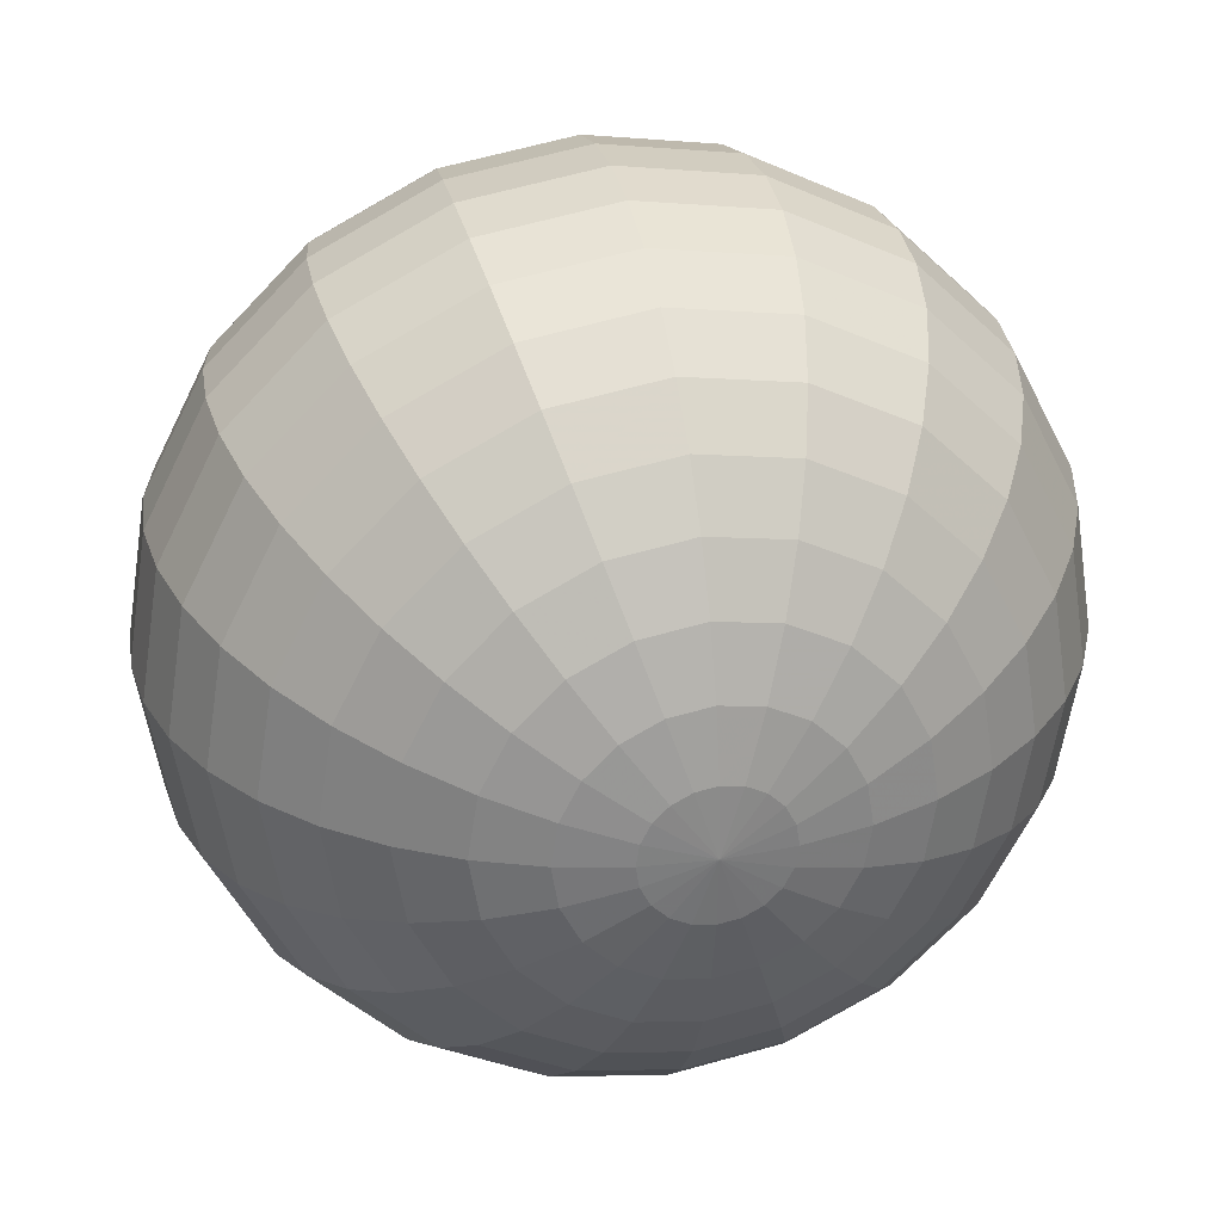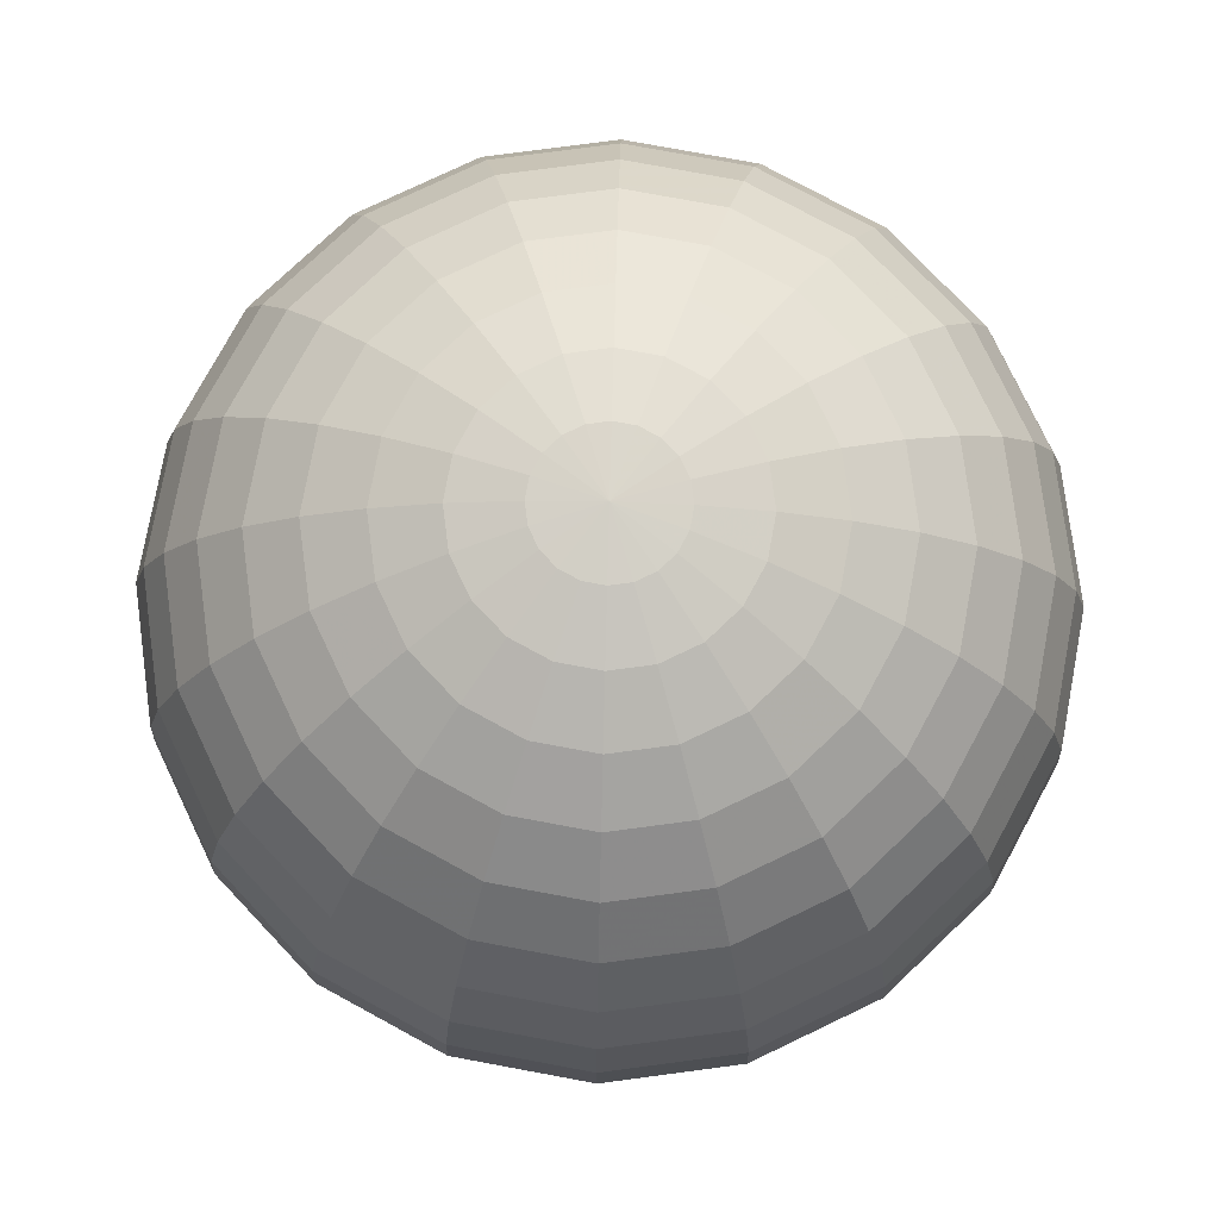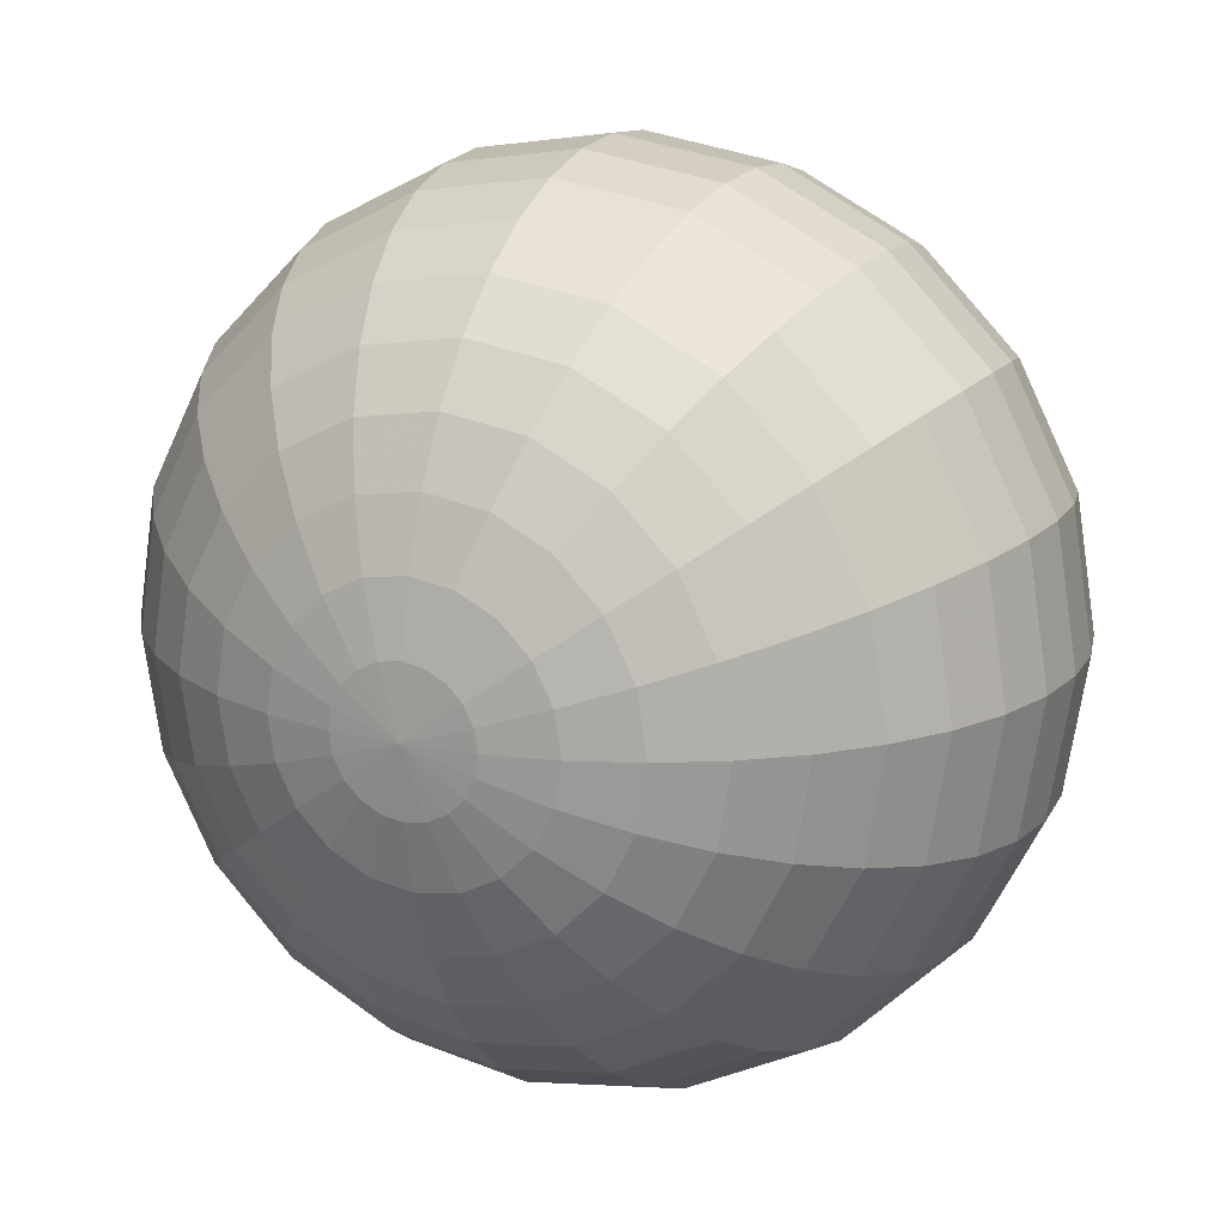
<metadata>
{"format":"obj","ext":"obj","renderer":"f3d","projection":"perspective","resolution":1024,"background":"white","views":[{"elev":30.8,"azim":167.4,"up":"+Z"},{"elev":77.5,"azim":91.5,"up":"+Y"},{"elev":16.8,"azim":-154.8,"up":"+Z"}]}
</metadata>
<code>
v 0.1564 3.729 -0.05082
v 0.1331 3.729 -0.09667
v 0.09667 3.729 -0.1331
v 0.05082 3.729 -0.1564
v 0 3.729 -0.1645
v -0.05082 3.729 -0.1564
v -0.09667 3.729 -0.1331
v -0.1331 3.729 -0.09667
v -0.1564 3.729 -0.05082
v -0.1645 3.729 0
v -0.1564 3.729 0.05082
v -0.1331 3.729 0.09667
v -0.09667 3.729 0.1331
v -0.05082 3.729 0.1564
v -0 3.729 0.1645
v 0.05082 3.729 0.1564
v 0.09667 3.729 0.1331
v 0.1331 3.729 0.09667
v 0.1564 3.729 0.05082
v 0.1645 3.729 0
v 0.309 3.764 -0.1004
v 0.2628 3.764 -0.191
v 0.191 3.764 -0.2628
v 0.1004 3.764 -0.309
v 0 3.764 -0.3249
v -0.1004 3.764 -0.309
v -0.191 3.764 -0.2628
v -0.2628 3.764 -0.191
v -0.309 3.764 -0.1004
v -0.3249 3.764 0
v -0.309 3.764 0.1004
v -0.2628 3.764 0.191
v -0.191 3.764 0.2628
v -0.1004 3.764 0.309
v -0 3.764 0.3249
v 0.1004 3.764 0.309
v 0.191 3.764 0.2628
v 0.2628 3.764 0.191
v 0.309 3.764 0.1004
v 0.3249 3.764 0
v 0.4539 3.822 -0.1475
v 0.3861 3.822 -0.2806
v 0.2806 3.822 -0.3861
v 0.1475 3.822 -0.4539
v 0 3.822 -0.4773
v -0.1475 3.822 -0.4539
v -0.2806 3.822 -0.3861
v -0.3861 3.822 -0.2806
v -0.4539 3.822 -0.1475
v -0.4773 3.822 0
v -0.4539 3.822 0.1475
v -0.3861 3.822 0.2806
v -0.2806 3.822 0.3861
v -0.1475 3.822 0.4539
v -0 3.822 0.4773
v 0.1475 3.822 0.4539
v 0.2806 3.822 0.3861
v 0.3861 3.822 0.2806
v 0.4539 3.822 0.1475
v 0.4773 3.822 0
v 0.5877 3.902 -0.191
v 0.5 3.902 -0.3632
v 0.3632 3.902 -0.5
v 0.191 3.902 -0.5877
v 0 3.902 -0.618
v -0.191 3.902 -0.5877
v -0.3632 3.902 -0.5
v -0.5 3.902 -0.3632
v -0.5877 3.902 -0.191
v -0.618 3.902 0
v -0.5877 3.902 0.191
v -0.5 3.902 0.3632
v -0.3632 3.902 0.5
v -0.191 3.902 0.5877
v -0 3.902 0.618
v 0.191 3.902 0.5877
v 0.3632 3.902 0.5
v 0.5 3.902 0.3632
v 0.5877 3.902 0.191
v 0.618 3.902 0
v 0.707 4 -0.2297
v 0.6014 4 -0.437
v 0.437 4 -0.6014
v 0.2297 4 -0.707
v 0 4 -0.7434
v -0.2297 4 -0.707
v -0.437 4 -0.6014
v -0.6014 4 -0.437
v -0.707 4 -0.2297
v -0.7434 4 0
v -0.707 4 0.2297
v -0.6014 4 0.437
v -0.437 4 0.6014
v -0.2297 4 0.707
v -0 4 0.7434
v 0.2297 4 0.707
v 0.437 4 0.6014
v 0.6014 4 0.437
v 0.707 4 0.2297
v 0.7434 4 0
v 0.8089 4.115 -0.2628
v 0.6881 4.115 -0.5
v 0.5 4.115 -0.6881
v 0.2628 4.115 -0.8089
v 0 4.115 -0.8506
v -0.2628 4.115 -0.8089
v -0.5 4.115 -0.6881
v -0.6881 4.115 -0.5
v -0.8089 4.115 -0.2628
v -0.8506 4.115 0
v -0.8089 4.115 0.2628
v -0.6881 4.115 0.5
v -0.5 4.115 0.6881
v -0.2628 4.115 0.8089
v -0 4.115 0.8506
v 0.2628 4.115 0.8089
v 0.5 4.115 0.6881
v 0.6881 4.115 0.5
v 0.8089 4.115 0.2628
v 0.8506 4.115 0
v 0.8909 4.244 -0.2895
v 0.7579 4.244 -0.5506
v 0.5506 4.244 -0.7579
v 0.2895 4.244 -0.8909
v 0 4.244 -0.9368
v -0.2895 4.244 -0.8909
v -0.5506 4.244 -0.7579
v -0.7579 4.244 -0.5506
v -0.8909 4.244 -0.2895
v -0.9368 4.244 0
v -0.8909 4.244 0.2895
v -0.7579 4.244 0.5506
v -0.5506 4.244 0.7579
v -0.2895 4.244 0.8909
v -0 4.244 0.9368
v 0.2895 4.244 0.8909
v 0.5506 4.244 0.7579
v 0.7579 4.244 0.5506
v 0.8909 4.244 0.2895
v 0.9368 4.244 0
v 0.951 4.385 -0.309
v 0.8089 4.385 -0.5877
v 0.5877 4.385 -0.8089
v 0.309 4.385 -0.951
v 0 4.385 -0.9999
v -0.309 4.385 -0.951
v -0.5877 4.385 -0.8089
v -0.8089 4.385 -0.5877
v -0.951 4.385 -0.309
v -0.9999 4.385 0
v -0.951 4.385 0.309
v -0.8089 4.385 0.5877
v -0.5877 4.385 0.8089
v -0.309 4.385 0.951
v -0 4.385 0.9999
v 0.309 4.385 0.951
v 0.5877 4.385 0.8089
v 0.8089 4.385 0.5877
v 0.951 4.385 0.309
v 0.9999 4.385 0
v 0.9876 4.532 -0.3209
v 0.8401 4.532 -0.6104
v 0.6104 4.532 -0.8401
v 0.3209 4.532 -0.9876
v 0 4.532 -1.038
v -0.3209 4.532 -0.9876
v -0.6104 4.532 -0.8401
v -0.8401 4.532 -0.6104
v -0.9876 4.532 -0.3209
v -1.038 4.532 0
v -0.9876 4.532 0.3209
v -0.8401 4.532 0.6104
v -0.6104 4.532 0.8401
v -0.3209 4.532 0.9876
v -0 4.532 1.038
v 0.3209 4.532 0.9876
v 0.6104 4.532 0.8401
v 0.8401 4.532 0.6104
v 0.9876 4.532 0.3209
v 1.038 4.532 0
v 0.9999 4.683 -0.3249
v 0.8506 4.683 -0.618
v 0.618 4.683 -0.8506
v 0.3249 4.683 -0.9999
v 0 4.683 -1.051
v -0.3249 4.683 -0.9999
v -0.618 4.683 -0.8506
v -0.8506 4.683 -0.618
v -0.9999 4.683 -0.3249
v -1.051 4.683 0
v -0.9999 4.683 0.3249
v -0.8506 4.683 0.618
v -0.618 4.683 0.8506
v -0.3249 4.683 0.9999
v -0 4.683 1.051
v 0.3249 4.683 0.9999
v 0.618 4.683 0.8506
v 0.8506 4.683 0.618
v 0.9999 4.683 0.3249
v 1.051 4.683 0
v 0.9876 4.834 -0.3209
v 0.8401 4.834 -0.6104
v 0.6104 4.834 -0.8401
v 0.3209 4.834 -0.9876
v 0 4.834 -1.038
v -0.3209 4.834 -0.9876
v -0.6104 4.834 -0.8401
v -0.8401 4.834 -0.6104
v -0.9876 4.834 -0.3209
v -1.038 4.834 0
v -0.9876 4.834 0.3209
v -0.8401 4.834 0.6104
v -0.6104 4.834 0.8401
v -0.3209 4.834 0.9876
v -0 4.834 1.038
v 0.3209 4.834 0.9876
v 0.6104 4.834 0.8401
v 0.8401 4.834 0.6104
v 0.9876 4.834 0.3209
v 1.038 4.834 0
v 0.951 4.981 -0.309
v 0.8089 4.981 -0.5877
v 0.5877 4.981 -0.8089
v 0.309 4.981 -0.951
v 0 4.981 -0.9999
v -0.309 4.981 -0.951
v -0.5877 4.981 -0.8089
v -0.8089 4.981 -0.5877
v -0.951 4.981 -0.309
v -0.9999 4.981 0
v -0.951 4.981 0.309
v -0.8089 4.981 0.5877
v -0.5877 4.981 0.8089
v -0.309 4.981 0.951
v -0 4.981 0.9999
v 0.309 4.981 0.951
v 0.5877 4.981 0.8089
v 0.8089 4.981 0.5877
v 0.951 4.981 0.309
v 0.9999 4.981 0
v 0.8909 5.121 -0.2895
v 0.7579 5.121 -0.5506
v 0.5506 5.121 -0.7579
v 0.2895 5.121 -0.8909
v 0 5.121 -0.9368
v -0.2895 5.121 -0.8909
v -0.5506 5.121 -0.7579
v -0.7579 5.121 -0.5506
v -0.8909 5.121 -0.2895
v -0.9368 5.121 0
v -0.8909 5.121 0.2895
v -0.7579 5.121 0.5506
v -0.5506 5.121 0.7579
v -0.2895 5.121 0.8909
v -0 5.121 0.9368
v 0.2895 5.121 0.8909
v 0.5506 5.121 0.7579
v 0.7579 5.121 0.5506
v 0.8909 5.121 0.2895
v 0.9368 5.121 0
v 0.8089 5.251 -0.2628
v 0.6881 5.251 -0.5
v 0.5 5.251 -0.6881
v 0.2628 5.251 -0.8089
v 0 5.251 -0.8506
v -0.2628 5.251 -0.8089
v -0.5 5.251 -0.6881
v -0.6881 5.251 -0.5
v -0.8089 5.251 -0.2628
v -0.8506 5.251 0
v -0.8089 5.251 0.2628
v -0.6881 5.251 0.5
v -0.5 5.251 0.6881
v -0.2628 5.251 0.8089
v -0 5.251 0.8506
v 0.2628 5.251 0.8089
v 0.5 5.251 0.6881
v 0.6881 5.251 0.5
v 0.8089 5.251 0.2628
v 0.8506 5.251 0
v 0.707 5.366 -0.2297
v 0.6014 5.366 -0.437
v 0.437 5.366 -0.6014
v 0.2297 5.366 -0.707
v 0 5.366 -0.7434
v -0.2297 5.366 -0.707
v -0.437 5.366 -0.6014
v -0.6014 5.366 -0.437
v -0.707 5.366 -0.2297
v -0.7434 5.366 0
v -0.707 5.366 0.2297
v -0.6014 5.366 0.437
v -0.437 5.366 0.6014
v -0.2297 5.366 0.707
v -0 5.366 0.7434
v 0.2297 5.366 0.707
v 0.437 5.366 0.6014
v 0.6014 5.366 0.437
v 0.707 5.366 0.2297
v 0.7434 5.366 0
v 0.5877 5.464 -0.191
v 0.5 5.464 -0.3632
v 0.3632 5.464 -0.5
v 0.191 5.464 -0.5877
v 0 5.464 -0.618
v -0.191 5.464 -0.5877
v -0.3632 5.464 -0.5
v -0.5 5.464 -0.3632
v -0.5877 5.464 -0.191
v -0.618 5.464 0
v -0.5877 5.464 0.191
v -0.5 5.464 0.3632
v -0.3632 5.464 0.5
v -0.191 5.464 0.5877
v -0 5.464 0.618
v 0.191 5.464 0.5877
v 0.3632 5.464 0.5
v 0.5 5.464 0.3632
v 0.5877 5.464 0.191
v 0.618 5.464 0
v 0.4539 5.543 -0.1475
v 0.3861 5.543 -0.2806
v 0.2806 5.543 -0.3861
v 0.1475 5.543 -0.4539
v 0 5.543 -0.4773
v -0.1475 5.543 -0.4539
v -0.2806 5.543 -0.3861
v -0.3861 5.543 -0.2806
v -0.4539 5.543 -0.1475
v -0.4773 5.543 0
v -0.4539 5.543 0.1475
v -0.3861 5.543 0.2806
v -0.2806 5.543 0.3861
v -0.1475 5.543 0.4539
v -0 5.543 0.4773
v 0.1475 5.543 0.4539
v 0.2806 5.543 0.3861
v 0.3861 5.543 0.2806
v 0.4539 5.543 0.1475
v 0.4773 5.543 0
v 0.309 5.601 -0.1004
v 0.2628 5.601 -0.191
v 0.191 5.601 -0.2628
v 0.1004 5.601 -0.309
v 0 5.601 -0.3249
v -0.1004 5.601 -0.309
v -0.191 5.601 -0.2628
v -0.2628 5.601 -0.191
v -0.309 5.601 -0.1004
v -0.3249 5.601 0
v -0.309 5.601 0.1004
v -0.2628 5.601 0.191
v -0.191 5.601 0.2628
v -0.1004 5.601 0.309
v -0 5.601 0.3249
v 0.1004 5.601 0.309
v 0.191 5.601 0.2628
v 0.2628 5.601 0.191
v 0.309 5.601 0.1004
v 0.3249 5.601 0
v 0.1564 5.637 -0.05082
v 0.1331 5.637 -0.09667
v 0.09667 5.637 -0.1331
v 0.05082 5.637 -0.1564
v 0 5.637 -0.1645
v -0.05082 5.637 -0.1564
v -0.09667 5.637 -0.1331
v -0.1331 5.637 -0.09667
v -0.1564 5.637 -0.05082
v -0.1645 5.637 0
v -0.1564 5.637 0.05082
v -0.1331 5.637 0.09667
v -0.09667 5.637 0.1331
v -0.05082 5.637 0.1564
v -0 5.637 0.1645
v 0.05082 5.637 0.1564
v 0.09667 5.637 0.1331
v 0.1331 5.637 0.09667
v 0.1564 5.637 0.05082
v 0.1645 5.637 0
v 0 3.717 0
v 0 5.649 0
f 1 2 22 21
f 2 3 23 22
f 3 4 24 23
f 4 5 25 24
f 5 6 26 25
f 6 7 27 26
f 7 8 28 27
f 8 9 29 28
f 9 10 30 29
f 10 11 31 30
f 11 12 32 31
f 12 13 33 32
f 13 14 34 33
f 14 15 35 34
f 15 16 36 35
f 16 17 37 36
f 17 18 38 37
f 18 19 39 38
f 19 20 40 39
f 20 1 21 40
f 21 22 42 41
f 22 23 43 42
f 23 24 44 43
f 24 25 45 44
f 25 26 46 45
f 26 27 47 46
f 27 28 48 47
f 28 29 49 48
f 29 30 50 49
f 30 31 51 50
f 31 32 52 51
f 32 33 53 52
f 33 34 54 53
f 34 35 55 54
f 35 36 56 55
f 36 37 57 56
f 37 38 58 57
f 38 39 59 58
f 39 40 60 59
f 40 21 41 60
f 41 42 62 61
f 42 43 63 62
f 43 44 64 63
f 44 45 65 64
f 45 46 66 65
f 46 47 67 66
f 47 48 68 67
f 48 49 69 68
f 49 50 70 69
f 50 51 71 70
f 51 52 72 71
f 52 53 73 72
f 53 54 74 73
f 54 55 75 74
f 55 56 76 75
f 56 57 77 76
f 57 58 78 77
f 58 59 79 78
f 59 60 80 79
f 60 41 61 80
f 61 62 82 81
f 62 63 83 82
f 63 64 84 83
f 64 65 85 84
f 65 66 86 85
f 66 67 87 86
f 67 68 88 87
f 68 69 89 88
f 69 70 90 89
f 70 71 91 90
f 71 72 92 91
f 72 73 93 92
f 73 74 94 93
f 74 75 95 94
f 75 76 96 95
f 76 77 97 96
f 77 78 98 97
f 78 79 99 98
f 79 80 100 99
f 80 61 81 100
f 81 82 102 101
f 82 83 103 102
f 83 84 104 103
f 84 85 105 104
f 85 86 106 105
f 86 87 107 106
f 87 88 108 107
f 88 89 109 108
f 89 90 110 109
f 90 91 111 110
f 91 92 112 111
f 92 93 113 112
f 93 94 114 113
f 94 95 115 114
f 95 96 116 115
f 96 97 117 116
f 97 98 118 117
f 98 99 119 118
f 99 100 120 119
f 100 81 101 120
f 101 102 122 121
f 102 103 123 122
f 103 104 124 123
f 104 105 125 124
f 105 106 126 125
f 106 107 127 126
f 107 108 128 127
f 108 109 129 128
f 109 110 130 129
f 110 111 131 130
f 111 112 132 131
f 112 113 133 132
f 113 114 134 133
f 114 115 135 134
f 115 116 136 135
f 116 117 137 136
f 117 118 138 137
f 118 119 139 138
f 119 120 140 139
f 120 101 121 140
f 121 122 142 141
f 122 123 143 142
f 123 124 144 143
f 124 125 145 144
f 125 126 146 145
f 126 127 147 146
f 127 128 148 147
f 128 129 149 148
f 129 130 150 149
f 130 131 151 150
f 131 132 152 151
f 132 133 153 152
f 133 134 154 153
f 134 135 155 154
f 135 136 156 155
f 136 137 157 156
f 137 138 158 157
f 138 139 159 158
f 139 140 160 159
f 140 121 141 160
f 141 142 162 161
f 142 143 163 162
f 143 144 164 163
f 144 145 165 164
f 145 146 166 165
f 146 147 167 166
f 147 148 168 167
f 148 149 169 168
f 149 150 170 169
f 150 151 171 170
f 151 152 172 171
f 152 153 173 172
f 153 154 174 173
f 154 155 175 174
f 155 156 176 175
f 156 157 177 176
f 157 158 178 177
f 158 159 179 178
f 159 160 180 179
f 160 141 161 180
f 161 162 182 181
f 162 163 183 182
f 163 164 184 183
f 164 165 185 184
f 165 166 186 185
f 166 167 187 186
f 167 168 188 187
f 168 169 189 188
f 169 170 190 189
f 170 171 191 190
f 171 172 192 191
f 172 173 193 192
f 173 174 194 193
f 174 175 195 194
f 175 176 196 195
f 176 177 197 196
f 177 178 198 197
f 178 179 199 198
f 179 180 200 199
f 180 161 181 200
f 181 182 202 201
f 182 183 203 202
f 183 184 204 203
f 184 185 205 204
f 185 186 206 205
f 186 187 207 206
f 187 188 208 207
f 188 189 209 208
f 189 190 210 209
f 190 191 211 210
f 191 192 212 211
f 192 193 213 212
f 193 194 214 213
f 194 195 215 214
f 195 196 216 215
f 196 197 217 216
f 197 198 218 217
f 198 199 219 218
f 199 200 220 219
f 200 181 201 220
f 201 202 222 221
f 202 203 223 222
f 203 204 224 223
f 204 205 225 224
f 205 206 226 225
f 206 207 227 226
f 207 208 228 227
f 208 209 229 228
f 209 210 230 229
f 210 211 231 230
f 211 212 232 231
f 212 213 233 232
f 213 214 234 233
f 214 215 235 234
f 215 216 236 235
f 216 217 237 236
f 217 218 238 237
f 218 219 239 238
f 219 220 240 239
f 220 201 221 240
f 221 222 242 241
f 222 223 243 242
f 223 224 244 243
f 224 225 245 244
f 225 226 246 245
f 226 227 247 246
f 227 228 248 247
f 228 229 249 248
f 229 230 250 249
f 230 231 251 250
f 231 232 252 251
f 232 233 253 252
f 233 234 254 253
f 234 235 255 254
f 235 236 256 255
f 236 237 257 256
f 237 238 258 257
f 238 239 259 258
f 239 240 260 259
f 240 221 241 260
f 241 242 262 261
f 242 243 263 262
f 243 244 264 263
f 244 245 265 264
f 245 246 266 265
f 246 247 267 266
f 247 248 268 267
f 248 249 269 268
f 249 250 270 269
f 250 251 271 270
f 251 252 272 271
f 252 253 273 272
f 253 254 274 273
f 254 255 275 274
f 255 256 276 275
f 256 257 277 276
f 257 258 278 277
f 258 259 279 278
f 259 260 280 279
f 260 241 261 280
f 261 262 282 281
f 262 263 283 282
f 263 264 284 283
f 264 265 285 284
f 265 266 286 285
f 266 267 287 286
f 267 268 288 287
f 268 269 289 288
f 269 270 290 289
f 270 271 291 290
f 271 272 292 291
f 272 273 293 292
f 273 274 294 293
f 274 275 295 294
f 275 276 296 295
f 276 277 297 296
f 277 278 298 297
f 278 279 299 298
f 279 280 300 299
f 280 261 281 300
f 281 282 302 301
f 282 283 303 302
f 283 284 304 303
f 284 285 305 304
f 285 286 306 305
f 286 287 307 306
f 287 288 308 307
f 288 289 309 308
f 289 290 310 309
f 290 291 311 310
f 291 292 312 311
f 292 293 313 312
f 293 294 314 313
f 294 295 315 314
f 295 296 316 315
f 296 297 317 316
f 297 298 318 317
f 298 299 319 318
f 299 300 320 319
f 300 281 301 320
f 301 302 322 321
f 302 303 323 322
f 303 304 324 323
f 304 305 325 324
f 305 306 326 325
f 306 307 327 326
f 307 308 328 327
f 308 309 329 328
f 309 310 330 329
f 310 311 331 330
f 311 312 332 331
f 312 313 333 332
f 313 314 334 333
f 314 315 335 334
f 315 316 336 335
f 316 317 337 336
f 317 318 338 337
f 318 319 339 338
f 319 320 340 339
f 320 301 321 340
f 321 322 342 341
f 322 323 343 342
f 323 324 344 343
f 324 325 345 344
f 325 326 346 345
f 326 327 347 346
f 327 328 348 347
f 328 329 349 348
f 329 330 350 349
f 330 331 351 350
f 331 332 352 351
f 332 333 353 352
f 333 334 354 353
f 334 335 355 354
f 335 336 356 355
f 336 337 357 356
f 337 338 358 357
f 338 339 359 358
f 339 340 360 359
f 340 321 341 360
f 341 342 362 361
f 342 343 363 362
f 343 344 364 363
f 344 345 365 364
f 345 346 366 365
f 346 347 367 366
f 347 348 368 367
f 348 349 369 368
f 349 350 370 369
f 350 351 371 370
f 351 352 372 371
f 352 353 373 372
f 353 354 374 373
f 354 355 375 374
f 355 356 376 375
f 356 357 377 376
f 357 358 378 377
f 358 359 379 378
f 359 360 380 379
f 360 341 361 380
f 2 1 381
f 3 2 381
f 4 3 381
f 5 4 381
f 6 5 381
f 7 6 381
f 8 7 381
f 9 8 381
f 10 9 381
f 11 10 381
f 12 11 381
f 13 12 381
f 14 13 381
f 15 14 381
f 16 15 381
f 17 16 381
f 18 17 381
f 19 18 381
f 20 19 381
f 1 20 381
f 361 362 382
f 362 363 382
f 363 364 382
f 364 365 382
f 365 366 382
f 366 367 382
f 367 368 382
f 368 369 382
f 369 370 382
f 370 371 382
f 371 372 382
f 372 373 382
f 373 374 382
f 374 375 382
f 375 376 382
f 376 377 382
f 377 378 382
f 378 379 382
f 379 380 382
f 380 361 382

</code>
